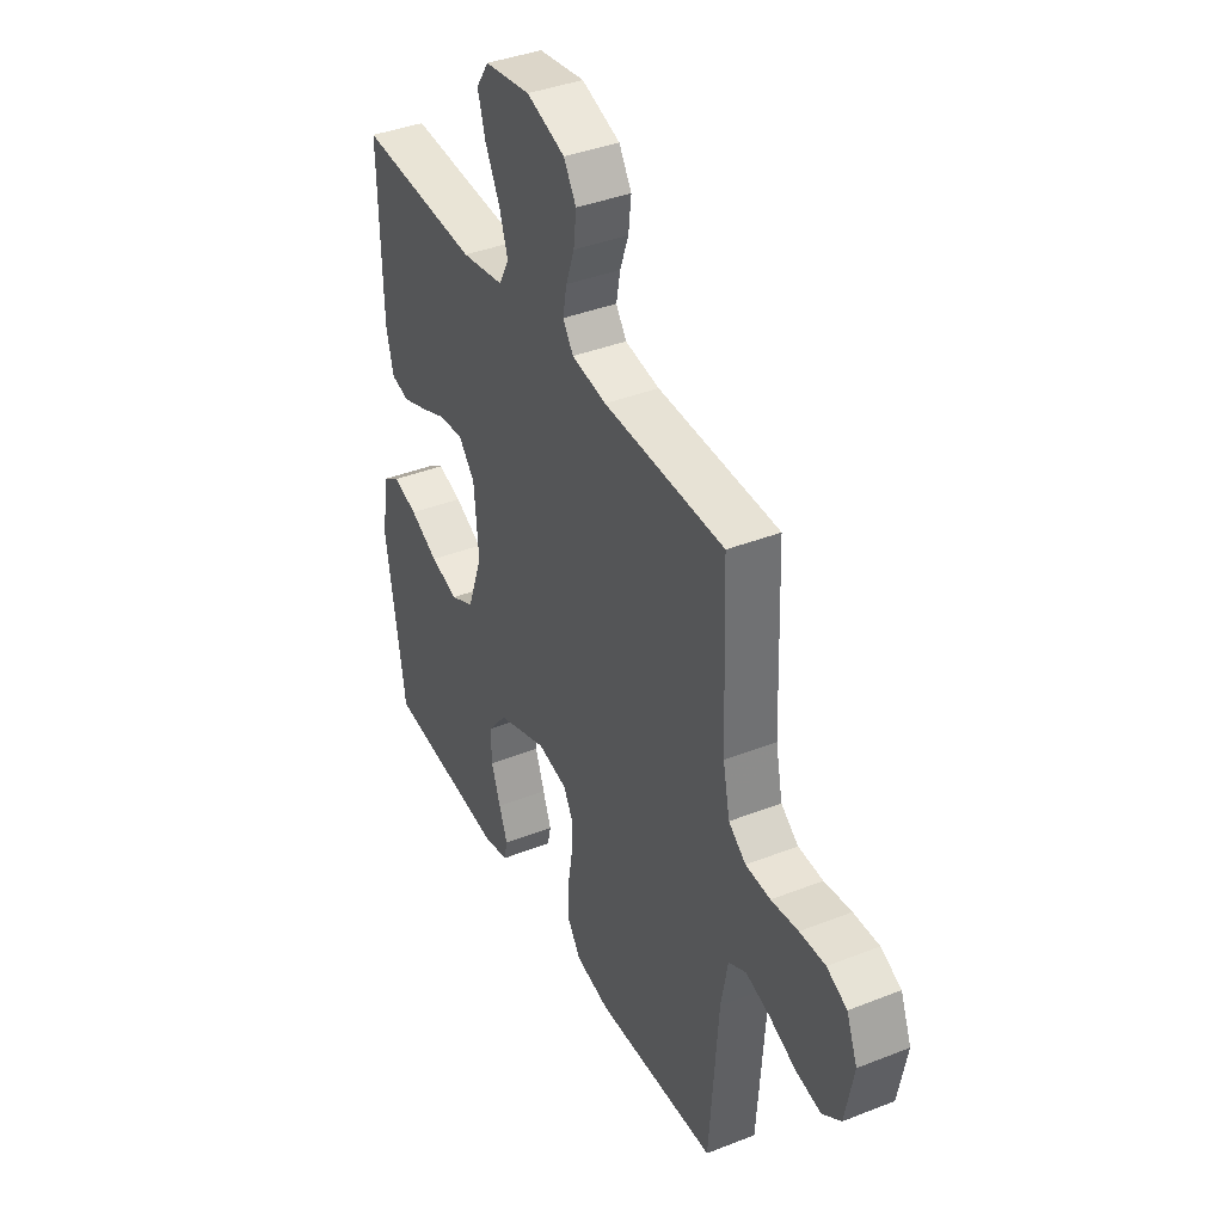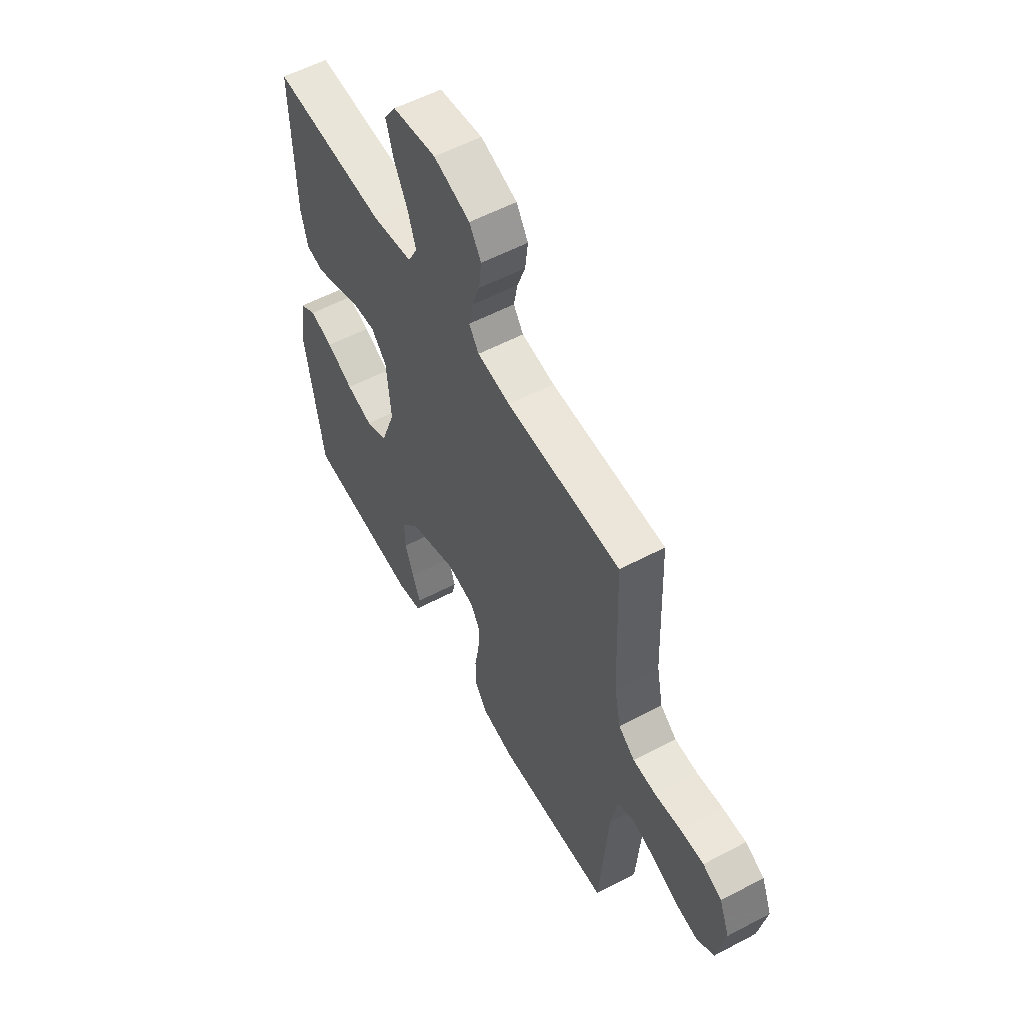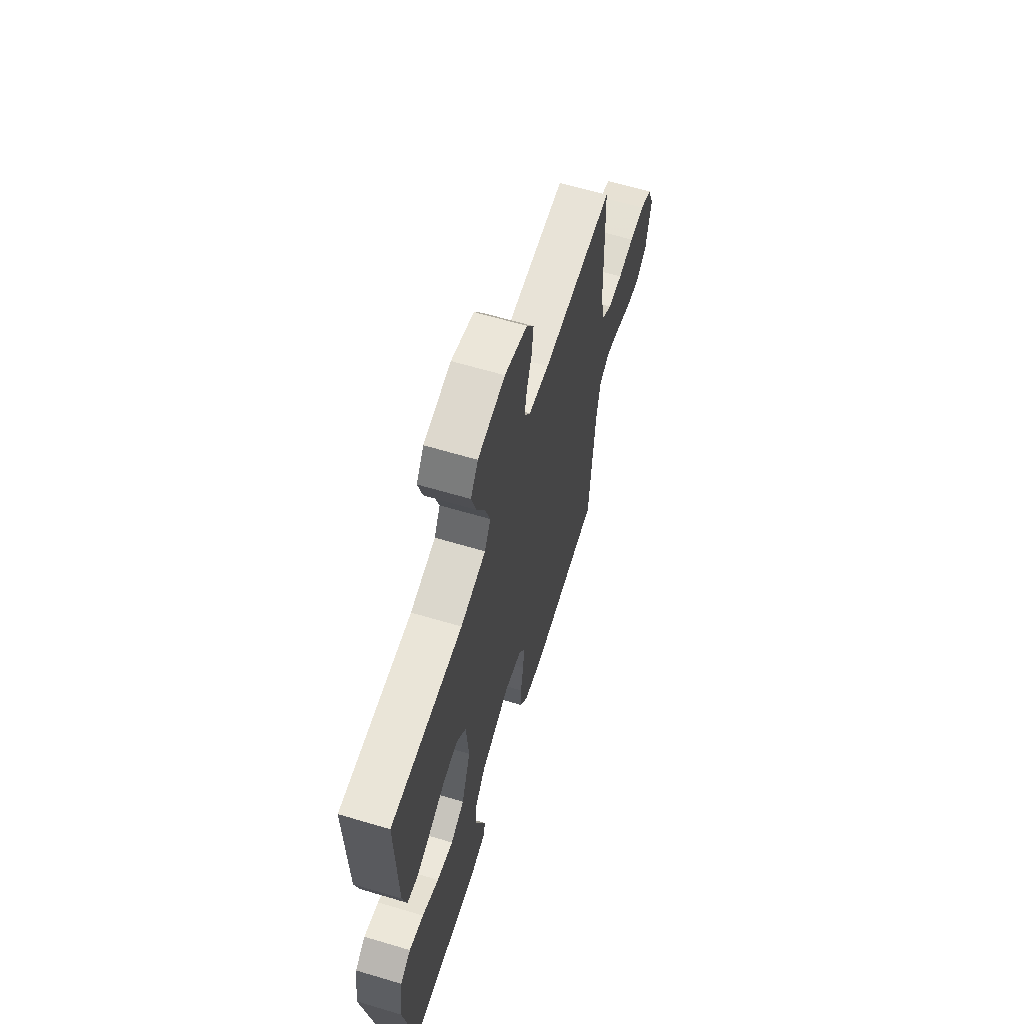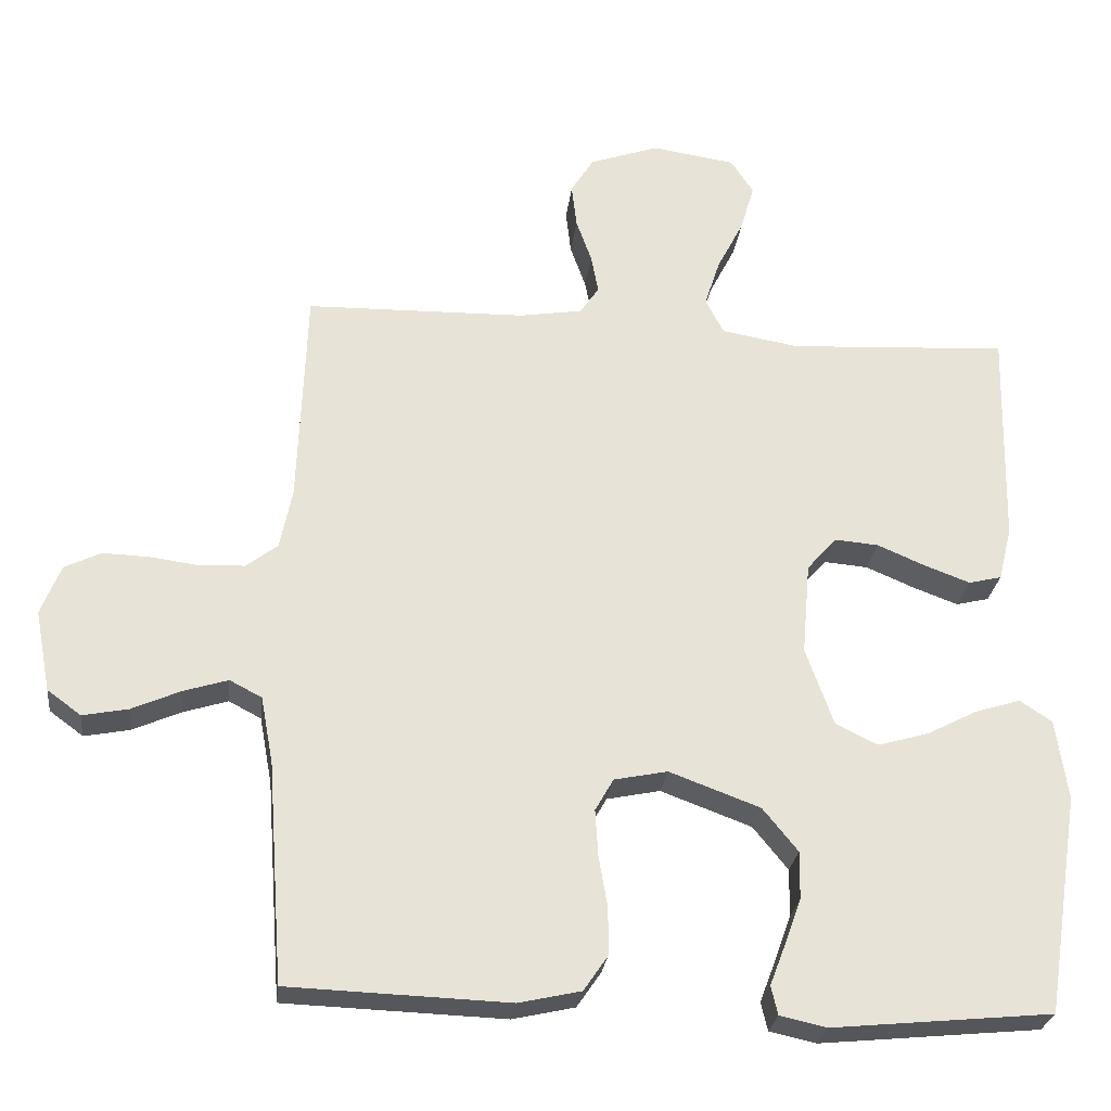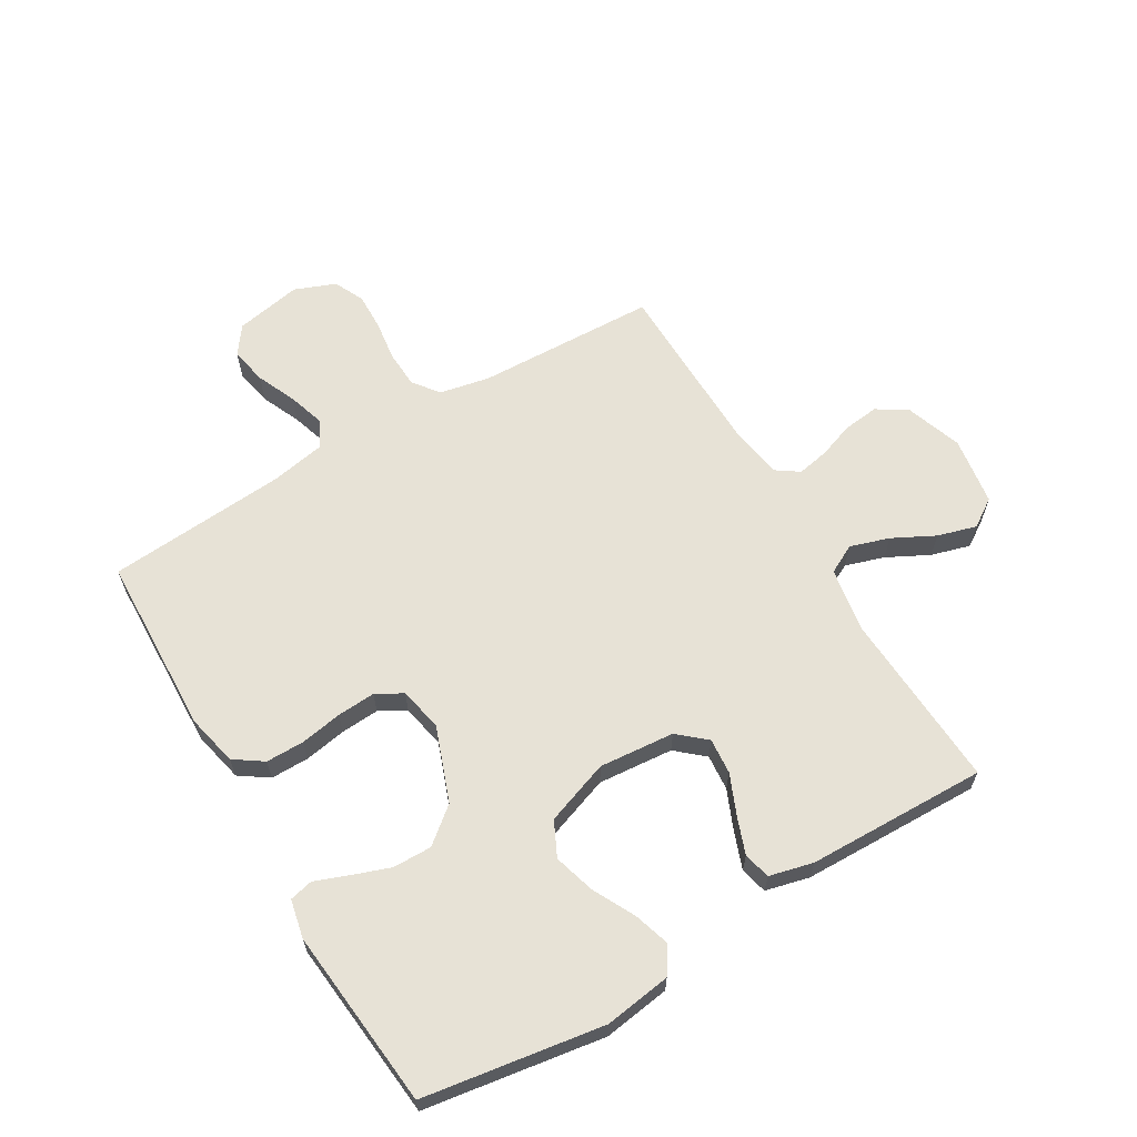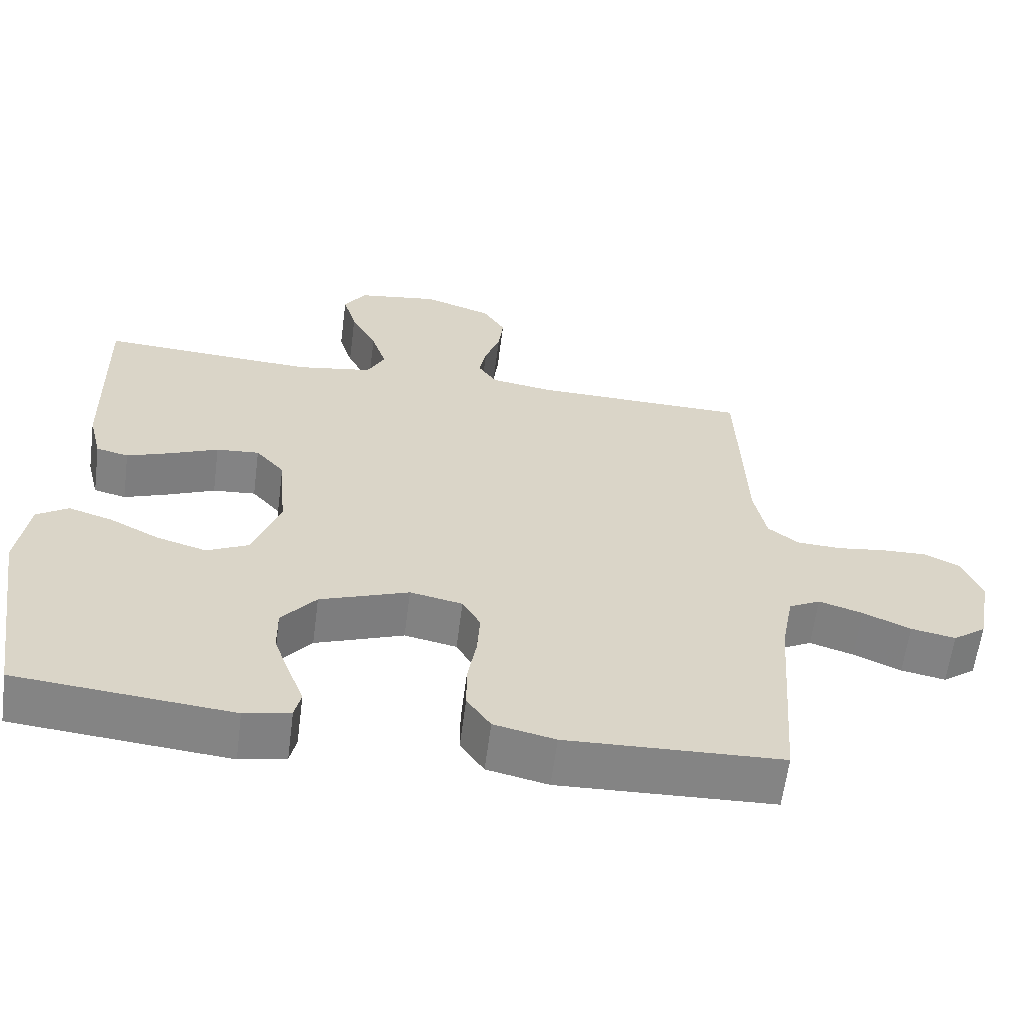
<metadata>
{"format":"obj","ext":"obj","renderer":"f3d","projection":"perspective","resolution":1024,"background":"white","views":[{"elev":39.1,"azim":63.8,"up":"+Z"},{"elev":56.5,"azim":61.1,"up":"+Z"},{"elev":63.2,"azim":-73.2,"up":"+Z"},{"elev":-26.7,"azim":173.3,"up":"+Z"},{"elev":63.5,"azim":-120.7,"up":"+Y"},{"elev":-61.4,"azim":-7.4,"up":"+Z"}]}
</metadata>
<code>
v -0.5 0.07 -0.5
v -0.547 0.07 -0.2
v -0.531 0.07 -0.089
v -0.487 0.07 -0.06
v -0.426 0.07 -0.079
v -0.356 0.07 -0.115
v -0.287 0.07 -0.135
v -0.229 0.07 -0.107
v -0.191 0.07 0
v -0.202 0.07 0.126
v -0.242 0.07 0.172
v -0.302 0.07 0.167
v -0.368 0.07 0.139
v -0.43 0.07 0.116
v -0.475 0.07 0.127
v -0.493 0.07 0.2
v -0.5 0.07 0.5
v -0.2 0.07 0.483
v -0.094 0.07 0.501
v -0.069 0.07 0.549
v -0.09 0.07 0.614
v -0.126 0.07 0.684
v -0.145 0.07 0.749
v -0.114 0.07 0.796
v 0 0.07 0.813
v 0.095 0.07 0.78
v 0.126 0.07 0.73
v 0.119 0.07 0.67
v 0.098 0.07 0.611
v 0.088 0.07 0.558
v 0.114 0.07 0.52
v 0.2 0.07 0.506
v 0.5 0.07 0.5
v 0.511 0.07 0.2
v 0.528 0.07 0.117
v 0.571 0.07 0.084
v 0.632 0.07 0.081
v 0.699 0.07 0.09
v 0.762 0.07 0.092
v 0.812 0.07 0.068
v 0.839 0.07 0
v 0.818 0.07 -0.111
v 0.772 0.07 -0.145
v 0.71 0.07 -0.133
v 0.644 0.07 -0.104
v 0.583 0.07 -0.085
v 0.539 0.07 -0.108
v 0.522 0.07 -0.2
v 0.5 0.07 -0.5
v 0.2 0.07 -0.511
v 0.115 0.07 -0.492
v 0.082 0.07 -0.444
v 0.082 0.07 -0.38
v 0.094 0.07 -0.31
v 0.098 0.07 -0.246
v 0.073 0.07 -0.202
v 0 0.07 -0.187
v -0.124 0.07 -0.233
v -0.172 0.07 -0.292
v -0.171 0.07 -0.357
v -0.148 0.07 -0.421
v -0.127 0.07 -0.476
v -0.136 0.07 -0.515
v -0.2 0.07 -0.529
v -0.5 0 -0.5
v -0.547 0 -0.2
v -0.531 0 -0.089
v -0.487 0 -0.06
v -0.426 0 -0.079
v -0.356 0 -0.115
v -0.287 0 -0.135
v -0.229 0 -0.107
v -0.191 0 0
v -0.202 0 0.126
v -0.242 0 0.172
v -0.302 0 0.167
v -0.368 0 0.139
v -0.43 0 0.116
v -0.475 0 0.127
v -0.493 0 0.2
v -0.5 0 0.5
v -0.2 0 0.483
v -0.094 0 0.501
v -0.069 0 0.549
v -0.09 0 0.614
v -0.126 0 0.684
v -0.145 0 0.749
v -0.114 0 0.796
v 0 0 0.813
v 0.095 0 0.78
v 0.126 0 0.73
v 0.119 0 0.67
v 0.098 0 0.611
v 0.088 0 0.558
v 0.114 0 0.52
v 0.2 0 0.506
v 0.5 0 0.5
v 0.511 0 0.2
v 0.528 0 0.117
v 0.571 0 0.084
v 0.632 0 0.081
v 0.699 0 0.09
v 0.762 0 0.092
v 0.812 0 0.068
v 0.839 0 0
v 0.818 0 -0.111
v 0.772 0 -0.145
v 0.71 0 -0.133
v 0.644 0 -0.104
v 0.583 0 -0.085
v 0.539 0 -0.108
v 0.522 0 -0.2
v 0.5 0 -0.5
v 0.2 0 -0.511
v 0.115 0 -0.492
v 0.082 0 -0.444
v 0.082 0 -0.38
v 0.094 0 -0.31
v 0.098 0 -0.246
v 0.073 0 -0.202
v 0 0 -0.187
v -0.124 0 -0.233
v -0.172 0 -0.292
v -0.171 0 -0.357
v -0.148 0 -0.421
v -0.127 0 -0.476
v -0.136 0 -0.515
v -0.2 0 -0.529
f 4 5 6
f 3 4 6
f 2 3 6
f 1 2 6
f 64 1 6
f 63 64 6
f 62 63 6
f 61 62 6
f 60 61 6 7
f 59 60 7 8
f 58 59 8 9
f 57 58 9 10
f 56 57 10
f 52 53 54
f 51 52 54
f 50 51 54
f 49 50 54
f 48 49 54
f 47 48 54 55
f 46 47 55 56
f 43 44 45
f 42 43 45
f 41 42 45
f 40 41 45
f 39 40 45
f 38 39 45
f 37 38 45
f 36 37 45 46
f 46 56 10
f 36 46 10
f 35 36 10
f 32 33 34
f 35 10 11
f 34 35 11
f 32 34 11
f 31 32 11
f 27 28 29
f 26 27 29
f 25 26 29
f 24 25 29
f 23 24 29
f 22 23 29
f 21 22 29
f 20 21 29 30
f 30 31 11
f 20 30 11
f 19 20 11
f 16 17 18
f 15 16 18
f 14 15 18
f 13 14 18
f 12 13 18
f 11 12 18 19
f 70 69 68
f 70 68 67
f 70 67 66
f 70 66 65
f 70 65 128
f 70 128 127
f 70 127 126
f 70 126 125
f 71 70 125 124
f 72 71 124 123
f 73 72 123 122
f 74 73 122 121
f 74 121 120
f 118 117 116
f 118 116 115
f 118 115 114
f 118 114 113
f 118 113 112
f 119 118 112 111
f 120 119 111 110
f 109 108 107
f 109 107 106
f 109 106 105
f 109 105 104
f 109 104 103
f 109 103 102
f 109 102 101
f 110 109 101 100
f 74 120 110
f 74 110 100
f 74 100 99
f 98 97 96
f 75 74 99
f 75 99 98
f 75 98 96
f 75 96 95
f 93 92 91
f 93 91 90
f 93 90 89
f 93 89 88
f 93 88 87
f 93 87 86
f 93 86 85
f 94 93 85 84
f 75 95 94
f 75 94 84
f 75 84 83
f 82 81 80
f 82 80 79
f 82 79 78
f 82 78 77
f 82 77 76
f 83 82 76 75
f 1 65 66 2
f 2 66 67 3
f 3 67 68 4
f 4 68 69 5
f 5 69 70 6
f 6 70 71 7
f 7 71 72 8
f 8 72 73 9
f 9 73 74 10
f 10 74 75 11
f 11 75 76 12
f 12 76 77 13
f 13 77 78 14
f 14 78 79 15
f 15 79 80 16
f 16 80 81 17
f 17 81 82 18
f 18 82 83 19
f 19 83 84 20
f 20 84 85 21
f 21 85 86 22
f 22 86 87 23
f 23 87 88 24
f 24 88 89 25
f 25 89 90 26
f 26 90 91 27
f 27 91 92 28
f 28 92 93 29
f 29 93 94 30
f 30 94 95 31
f 31 95 96 32
f 32 96 97 33
f 33 97 98 34
f 34 98 99 35
f 35 99 100 36
f 36 100 101 37
f 37 101 102 38
f 38 102 103 39
f 39 103 104 40
f 40 104 105 41
f 41 105 106 42
f 42 106 107 43
f 43 107 108 44
f 44 108 109 45
f 45 109 110 46
f 46 110 111 47
f 47 111 112 48
f 48 112 113 49
f 49 113 114 50
f 50 114 115 51
f 51 115 116 52
f 52 116 117 53
f 53 117 118 54
f 54 118 119 55
f 55 119 120 56
f 56 120 121 57
f 57 121 122 58
f 58 122 123 59
f 59 123 124 60
f 60 124 125 61
f 61 125 126 62
f 62 126 127 63
f 63 127 128 64
f 64 128 65 1

</code>
